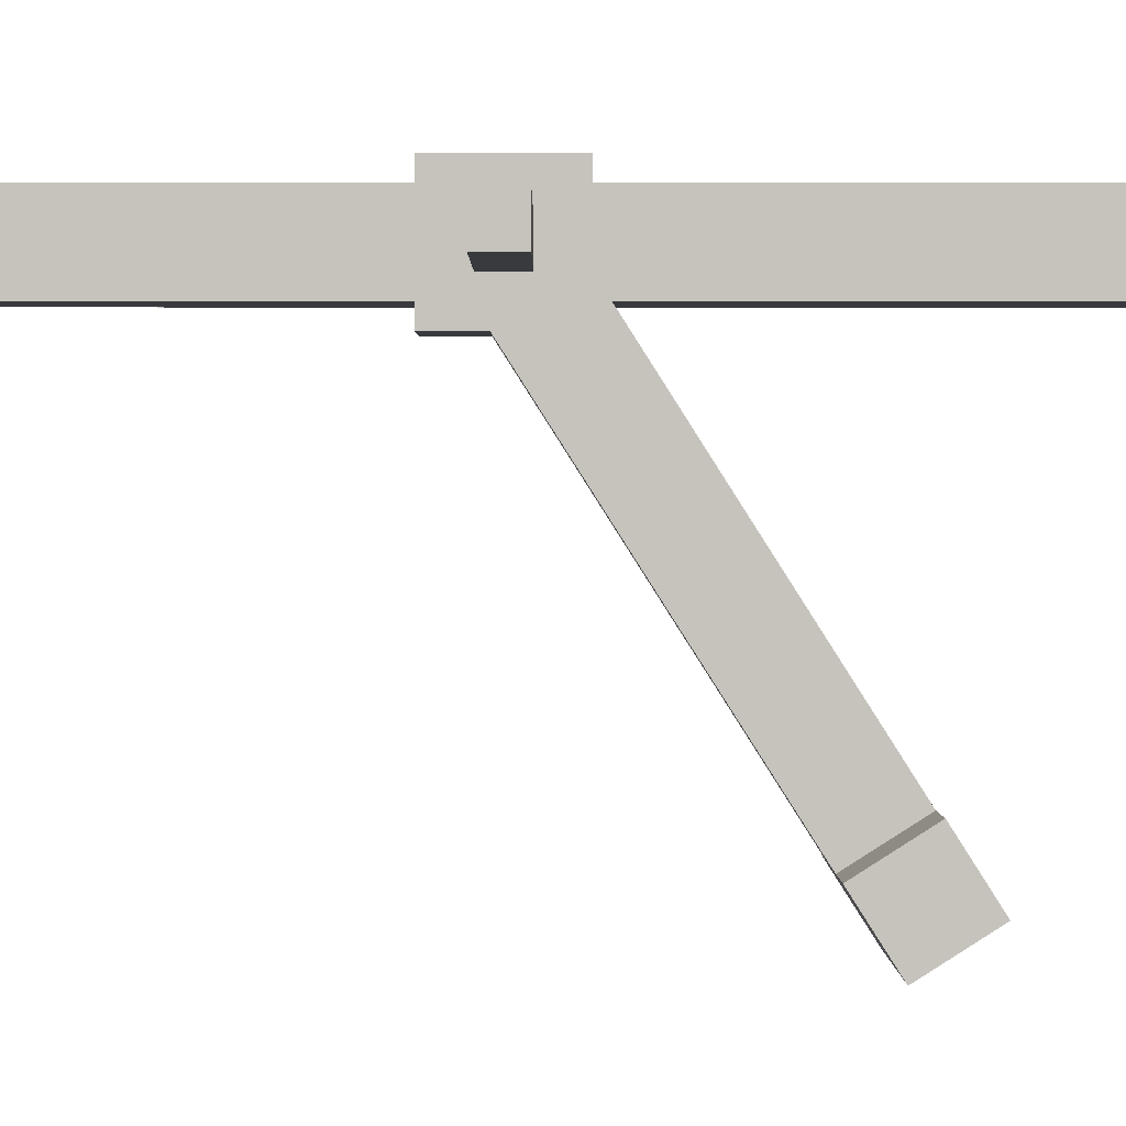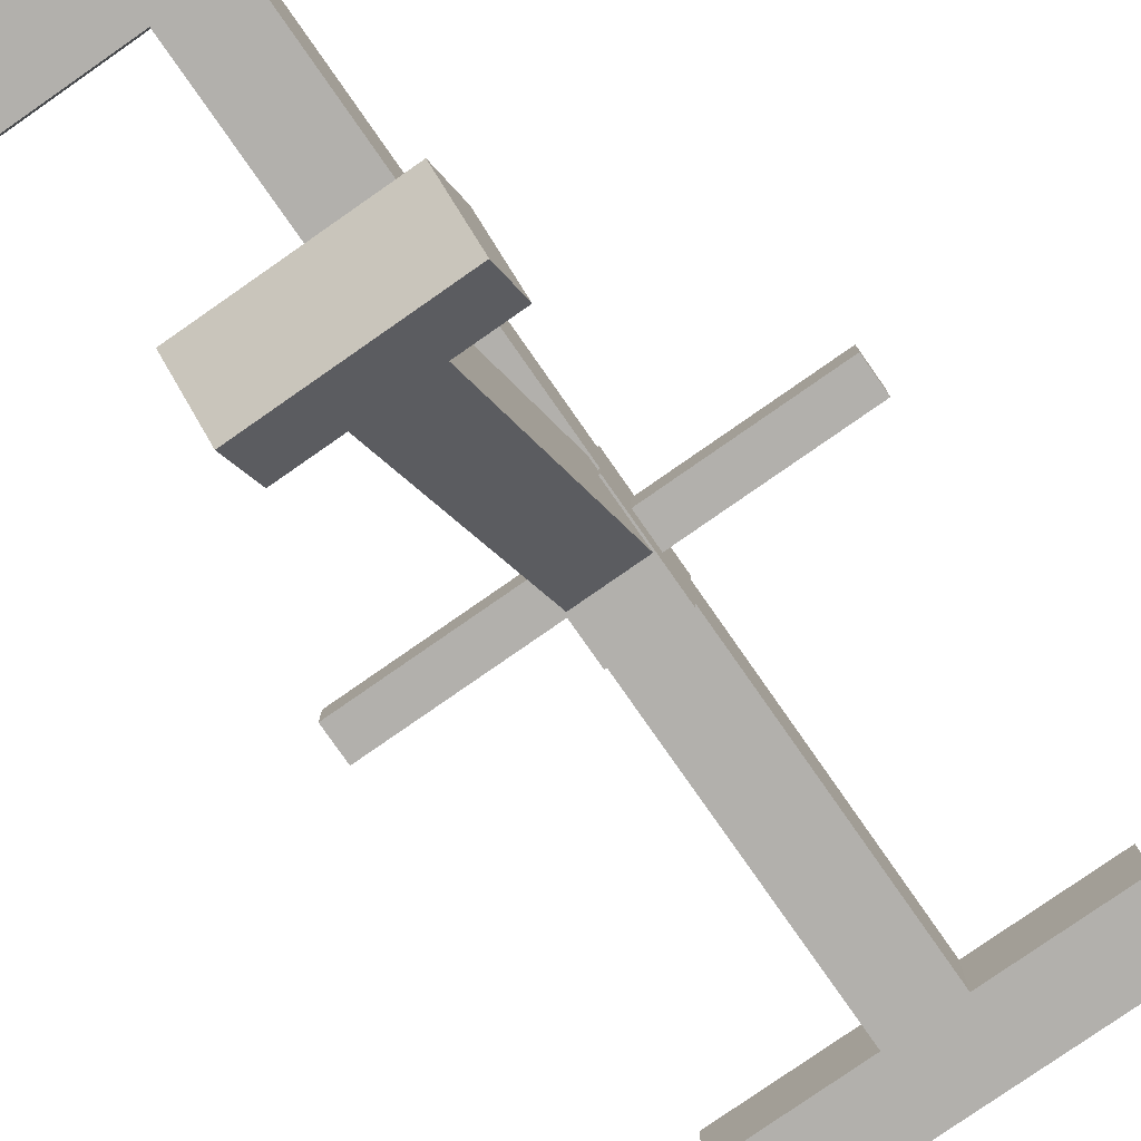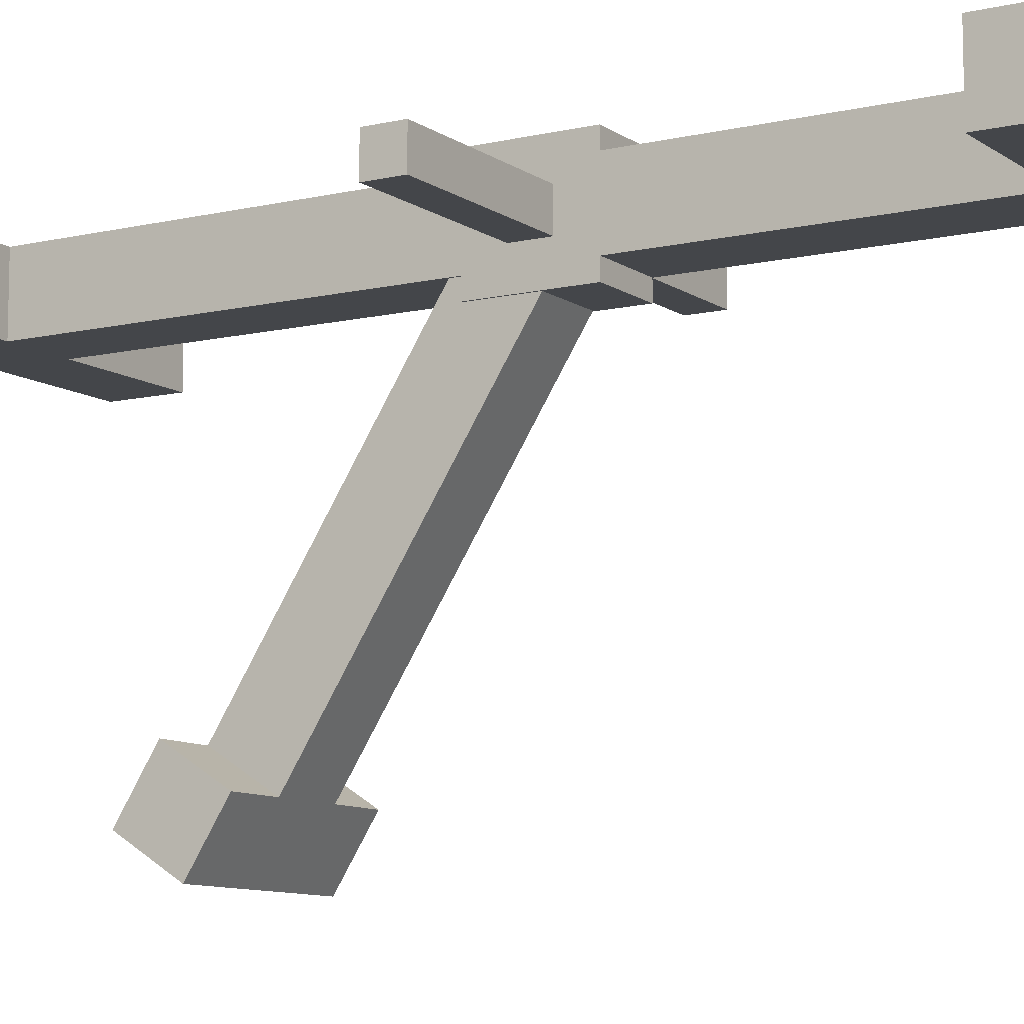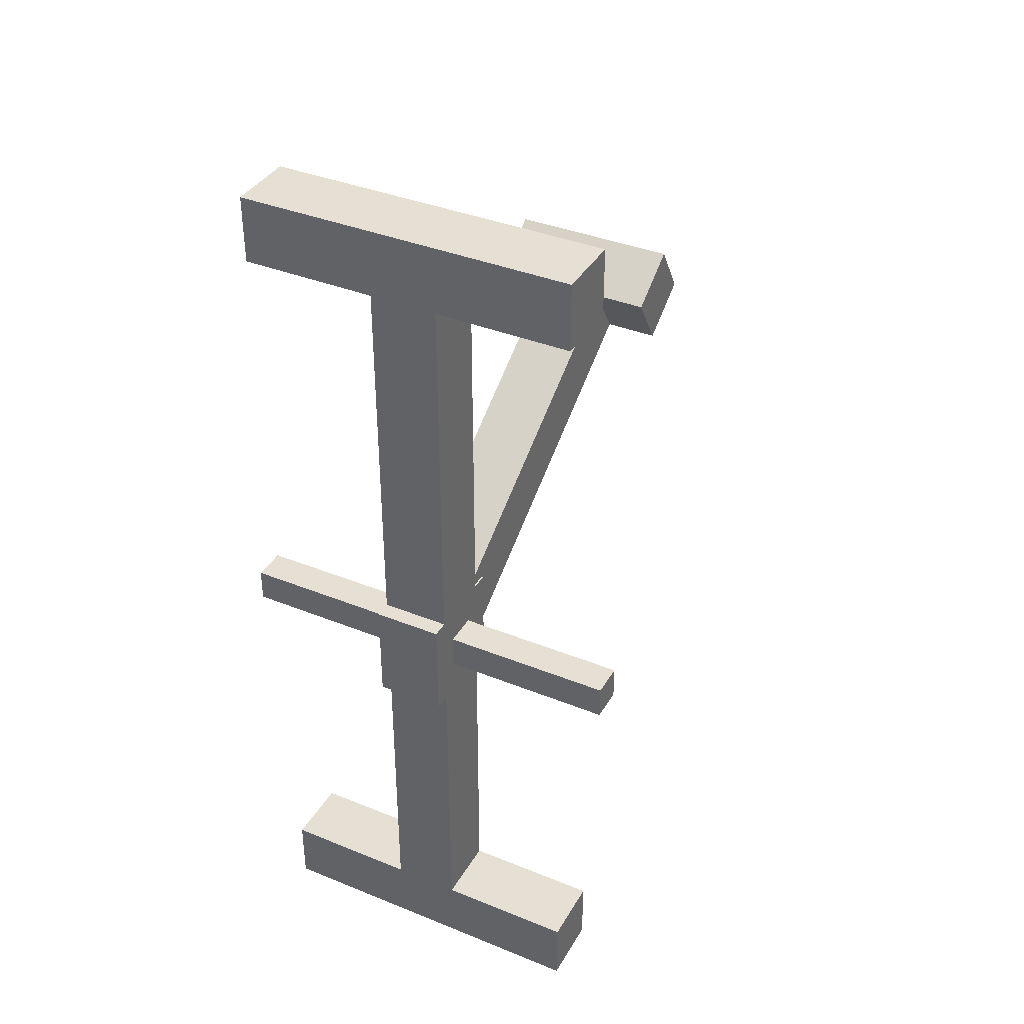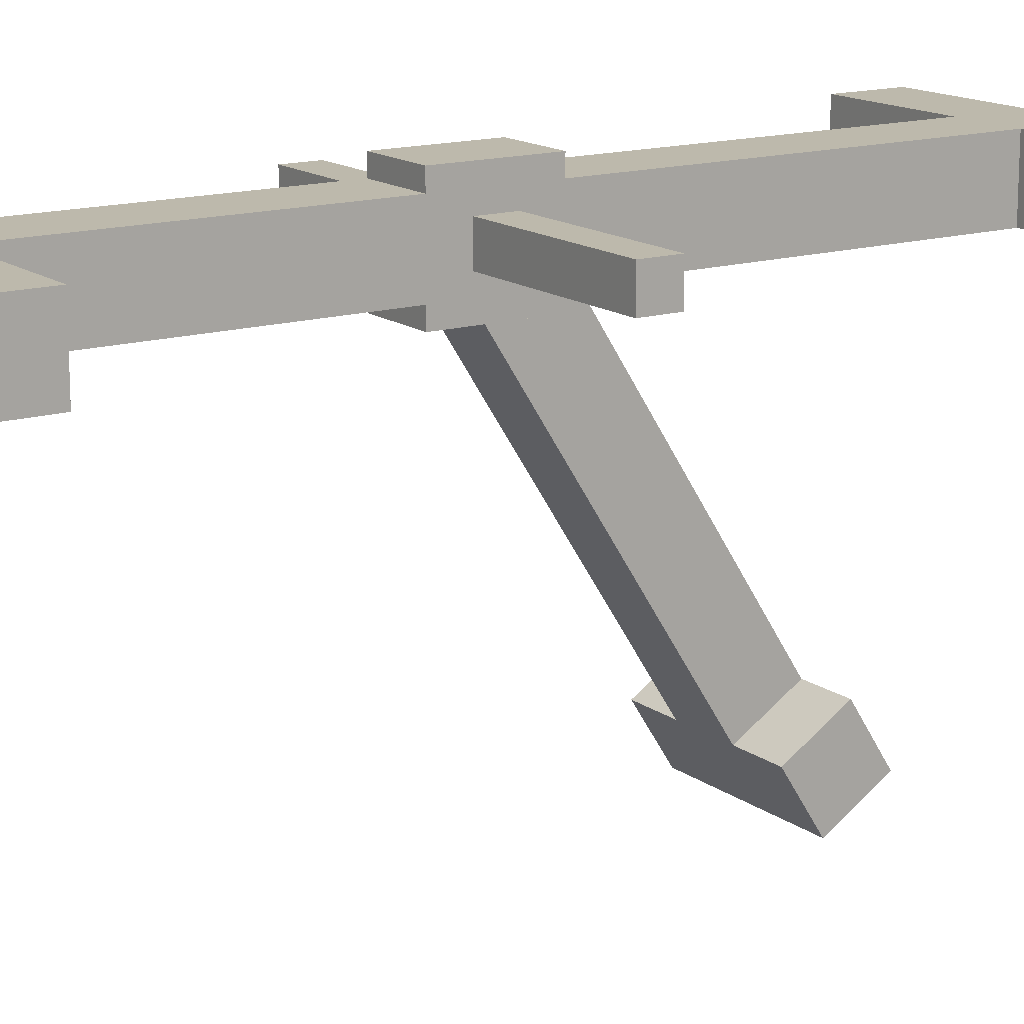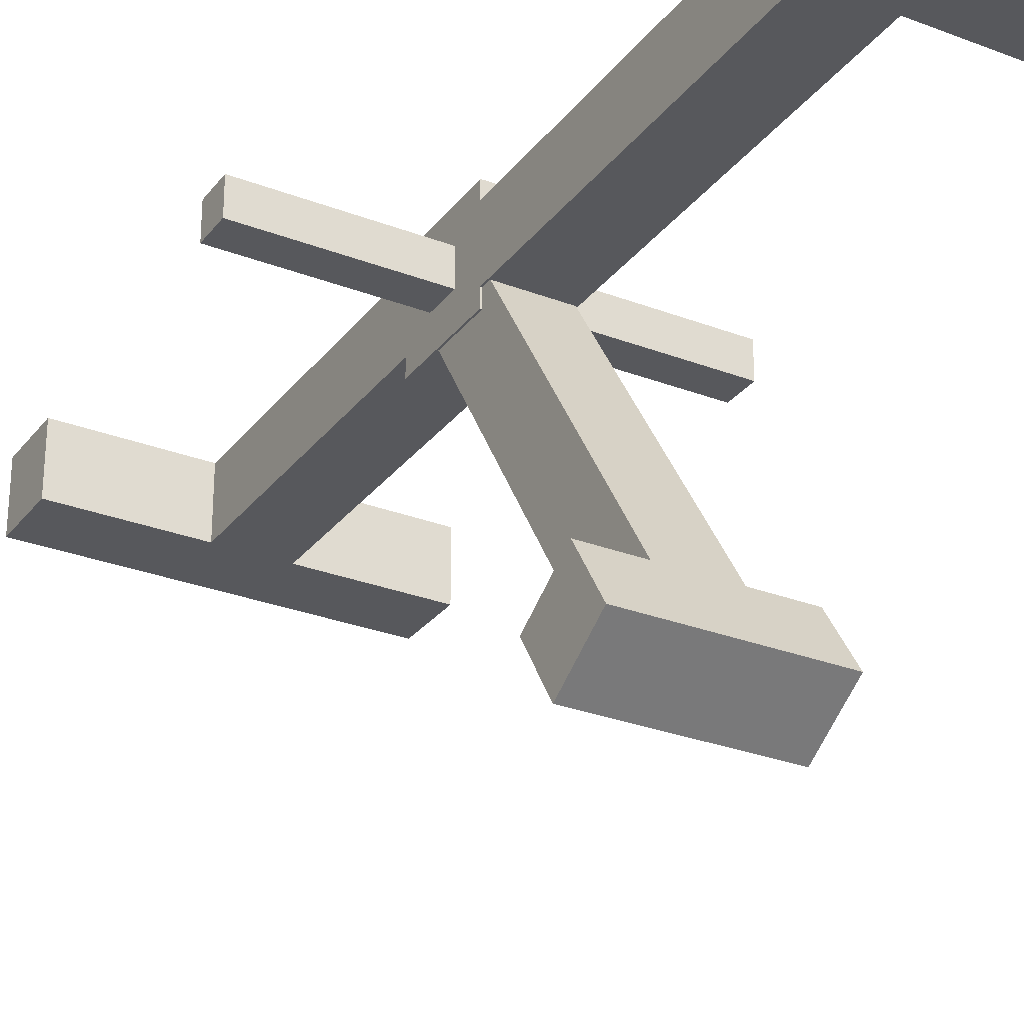
<metadata>
{"format":"obj","ext":"obj","renderer":"f3d","projection":"perspective","resolution":1024,"background":"white","views":[{"elev":1.0,"azim":-90.1,"up":"+Y"},{"elev":-78.6,"azim":34.9,"up":"+Y"},{"elev":-9.7,"azim":121.1,"up":"+Y"},{"elev":37.9,"azim":-152.8,"up":"+Z"},{"elev":15.0,"azim":-123.6,"up":"+Y"},{"elev":-28.7,"azim":-29.9,"up":"+Y"}]}
</metadata>
<code>
o cube_0
v 0.05937 2.159 0.05271
v 0.05937 2.091 -0.05271
v 0.05937 1.526 0.4557
v 0.05937 1.459 0.3503
v -0.05938 2.091 -0.05271
v -0.05938 2.159 0.05271
v -0.05938 1.459 0.3503
v -0.05938 1.526 0.4557
f 4 7 5 2
f 3 4 2 1
f 8 3 1 6
f 7 8 6 5
f 6 1 2 5
f 7 4 3 8
o cube_1
v 0.1562 1.526 0.4557
v 0.1562 1.459 0.3503
v 0.1562 1.421 0.5228
v 0.1562 1.353 0.4174
v -0.1562 1.459 0.3503
v -0.1562 1.526 0.4557
v -0.1562 1.353 0.4174
v -0.1562 1.421 0.5228
f 12 15 13 10
f 11 12 10 9
f 16 11 9 14
f 15 16 14 13
f 14 9 10 13
f 15 12 11 16
o cube_2
v 0.0625 2.188 0.7812
v 0.0625 2.188 0.09375
v 0.0625 2.062 0.7812
v 0.0625 2.062 0.09375
v -0.0625 2.188 0.09375
v -0.0625 2.188 0.7812
v -0.0625 2.062 0.09375
v -0.0625 2.062 0.7812
f 20 23 21 18
f 19 20 18 17
f 24 19 17 22
f 23 24 22 21
f 22 17 18 21
f 23 20 19 24
o cube_3
v 0.0625 2.219 0.09375
v 0.0625 2.219 -0.09375
v 0.0625 2.031 0.09375
v 0.0625 2.031 -0.09375
v -0.0625 2.219 -0.09375
v -0.0625 2.219 0.09375
v -0.0625 2.031 -0.09375
v -0.0625 2.031 0.09375
f 28 31 29 26
f 27 28 26 25
f 32 27 25 30
f 31 32 30 29
f 30 25 26 29
f 31 28 27 32
o cube_4
v 0.0625 2.188 -0.09375
v 0.0625 2.188 -0.6562
v 0.0625 2.062 -0.09375
v 0.0625 2.062 -0.6562
v -0.0625 2.188 -0.6562
v -0.0625 2.188 -0.09375
v -0.0625 2.062 -0.6562
v -0.0625 2.062 -0.09375
f 36 39 37 34
f 35 36 34 33
f 40 35 33 38
f 39 40 38 37
f 38 33 34 37
f 39 36 35 40
o cube_5
v 0.375 2.156 0.03125
v 0.375 2.156 -0.03125
v 0.375 2.094 0.03125
v 0.375 2.094 -0.03125
v -0.375 2.156 -0.03125
v -0.375 2.156 0.03125
v -0.375 2.094 -0.03125
v -0.375 2.094 0.03125
f 44 47 45 42
f 43 44 42 41
f 48 43 41 46
f 47 48 46 45
f 46 41 42 45
f 47 44 43 48
o cube_6
v 0.3125 2.188 0.9062
v 0.3125 2.188 0.7812
v 0.3125 2.062 0.9062
v 0.3125 2.062 0.7812
v -0.3125 2.188 0.7812
v -0.3125 2.188 0.9062
v -0.3125 2.062 0.7812
v -0.3125 2.062 0.9062
f 52 55 53 50
f 51 52 50 49
f 56 51 49 54
f 55 56 54 53
f 54 49 50 53
f 55 52 51 56
o cube_7
v 0.3125 2.188 -0.6562
v 0.3125 2.188 -0.7812
v 0.3125 2.062 -0.6562
v 0.3125 2.062 -0.7812
v -0.3125 2.188 -0.7812
v -0.3125 2.188 -0.6562
v -0.3125 2.062 -0.7812
v -0.3125 2.062 -0.6562
f 60 63 61 58
f 59 60 58 57
f 64 59 57 62
f 63 64 62 61
f 62 57 58 61
f 63 60 59 64

</code>
